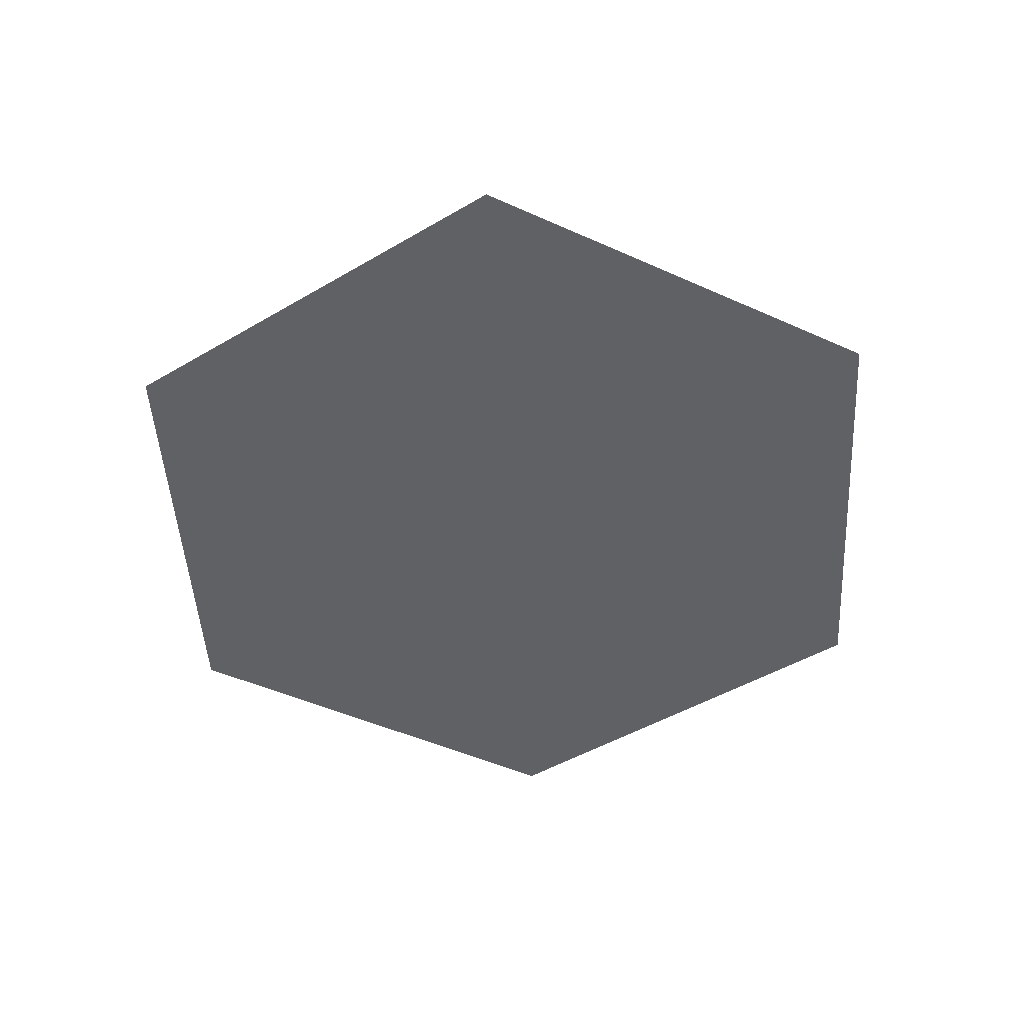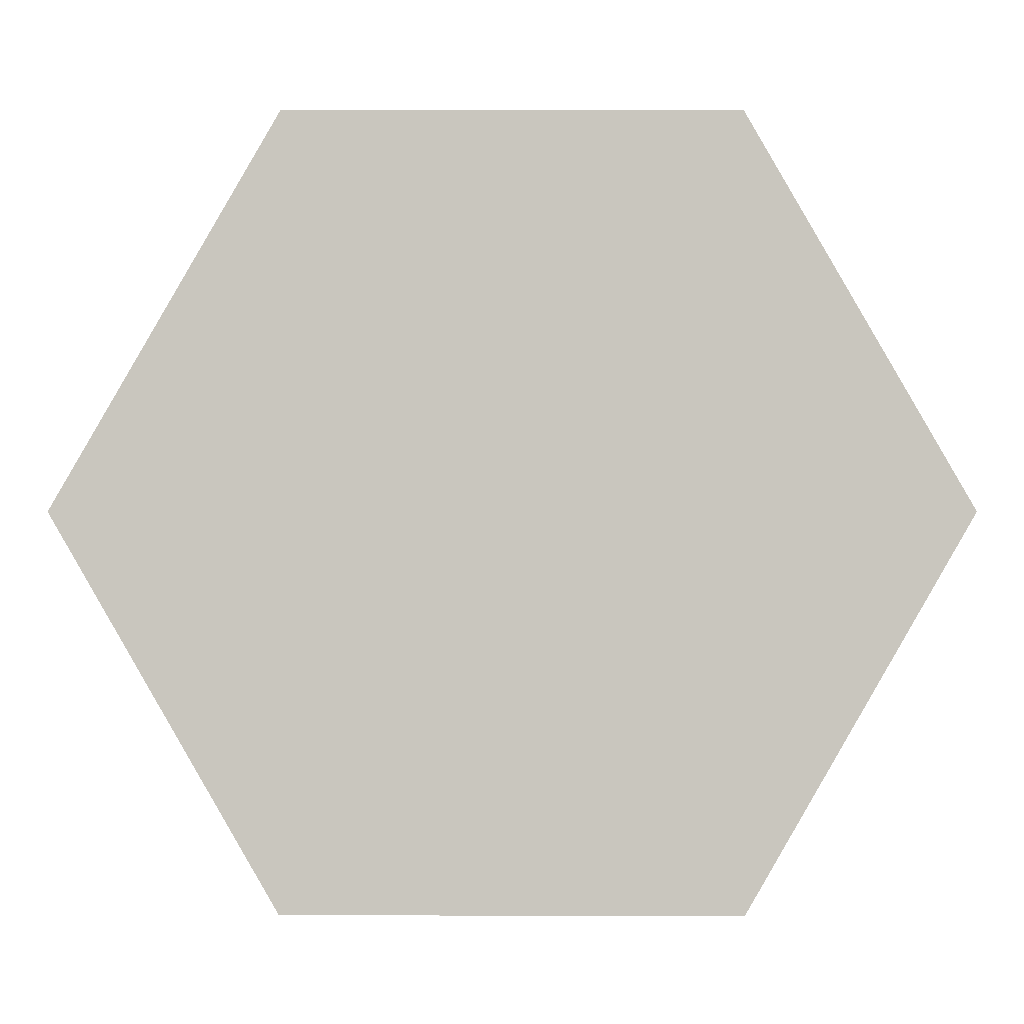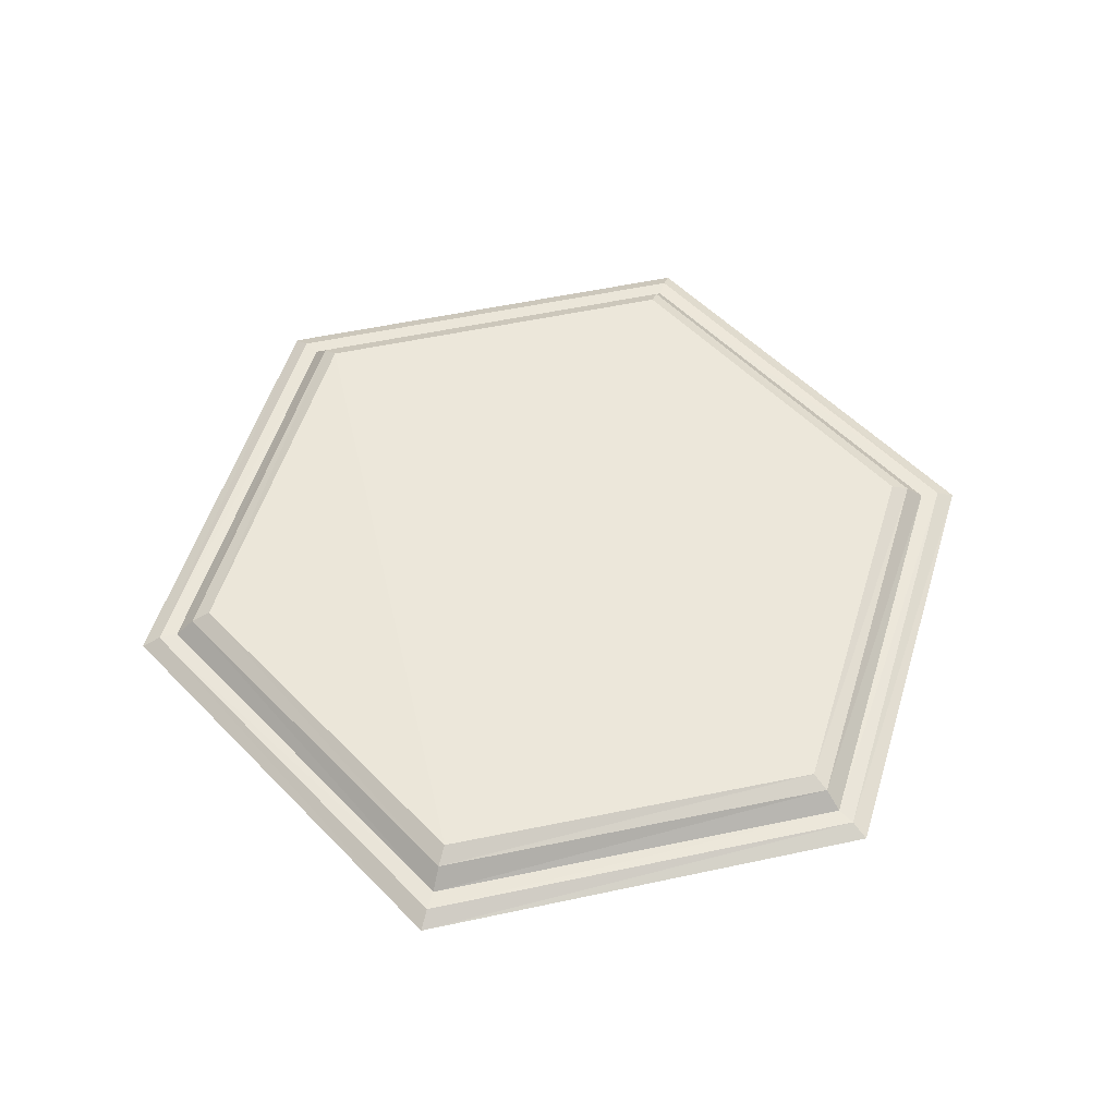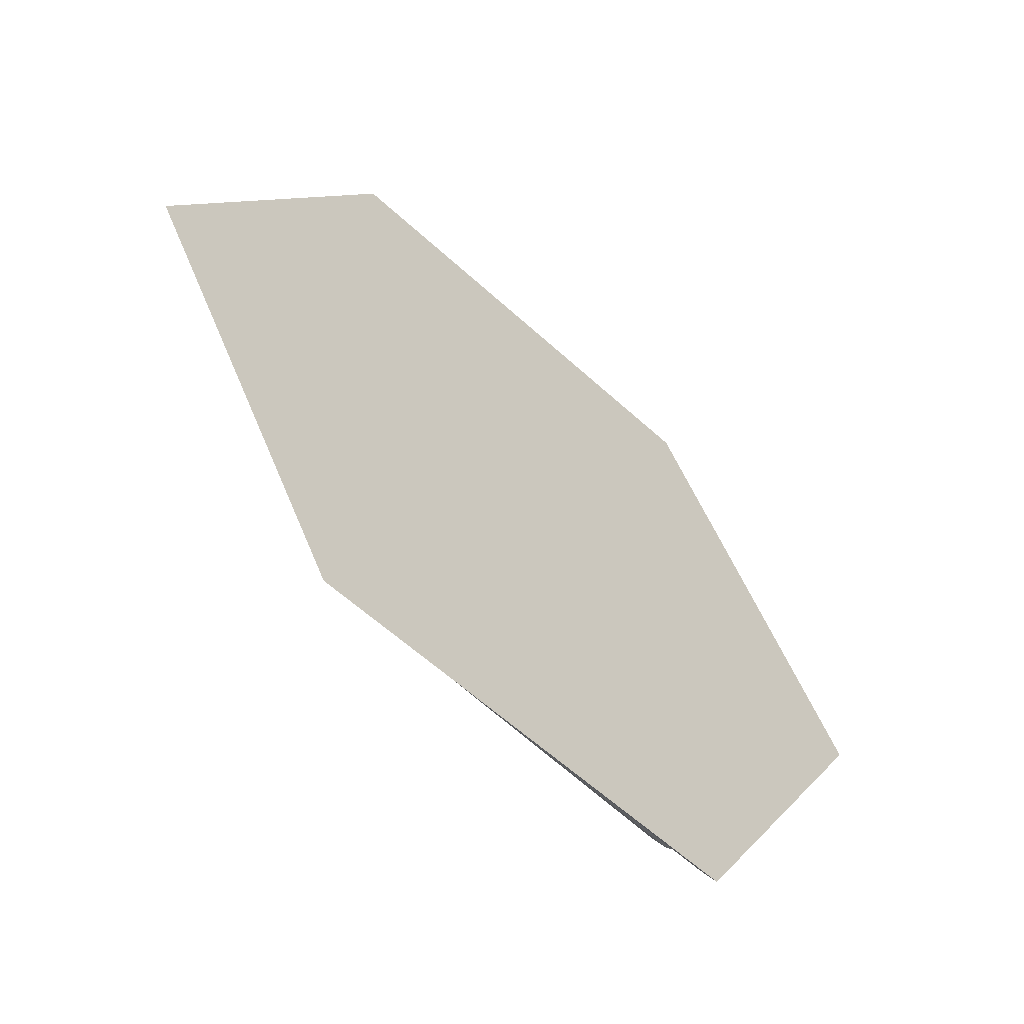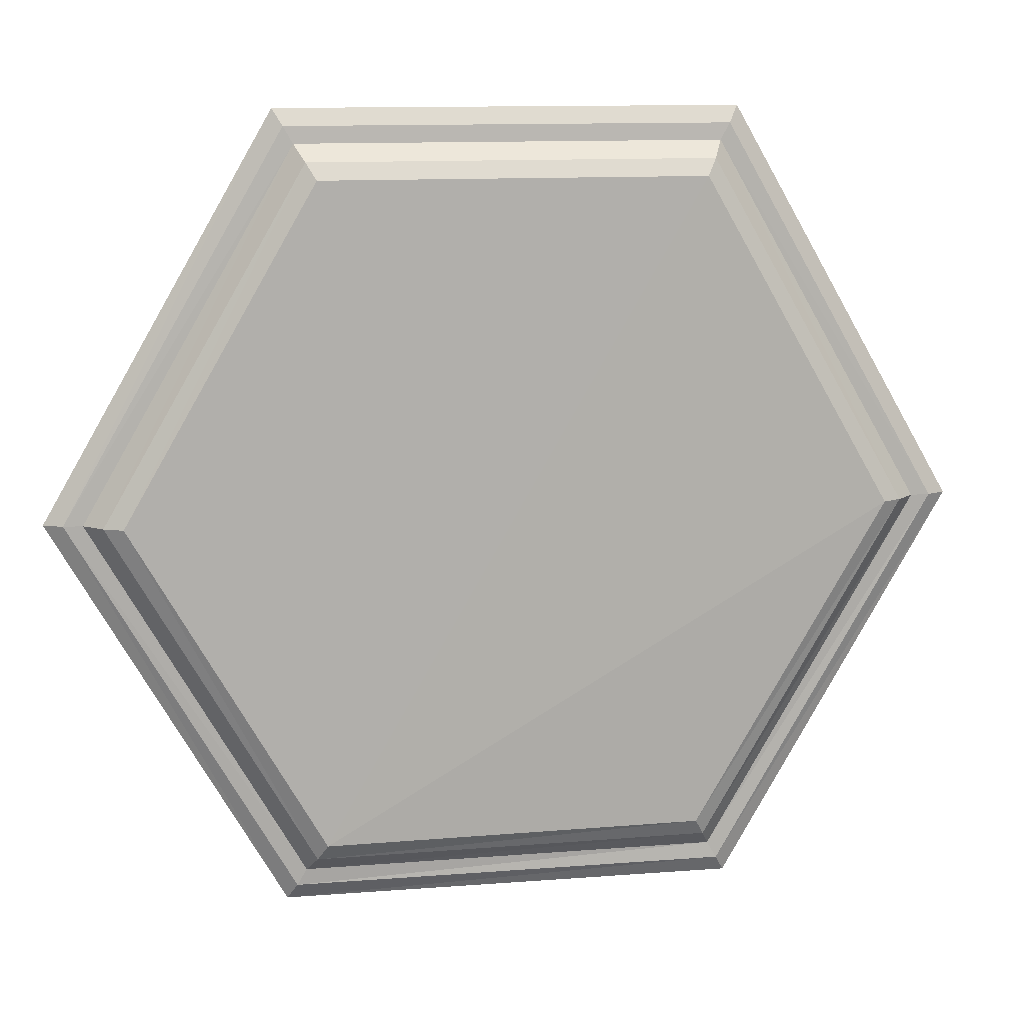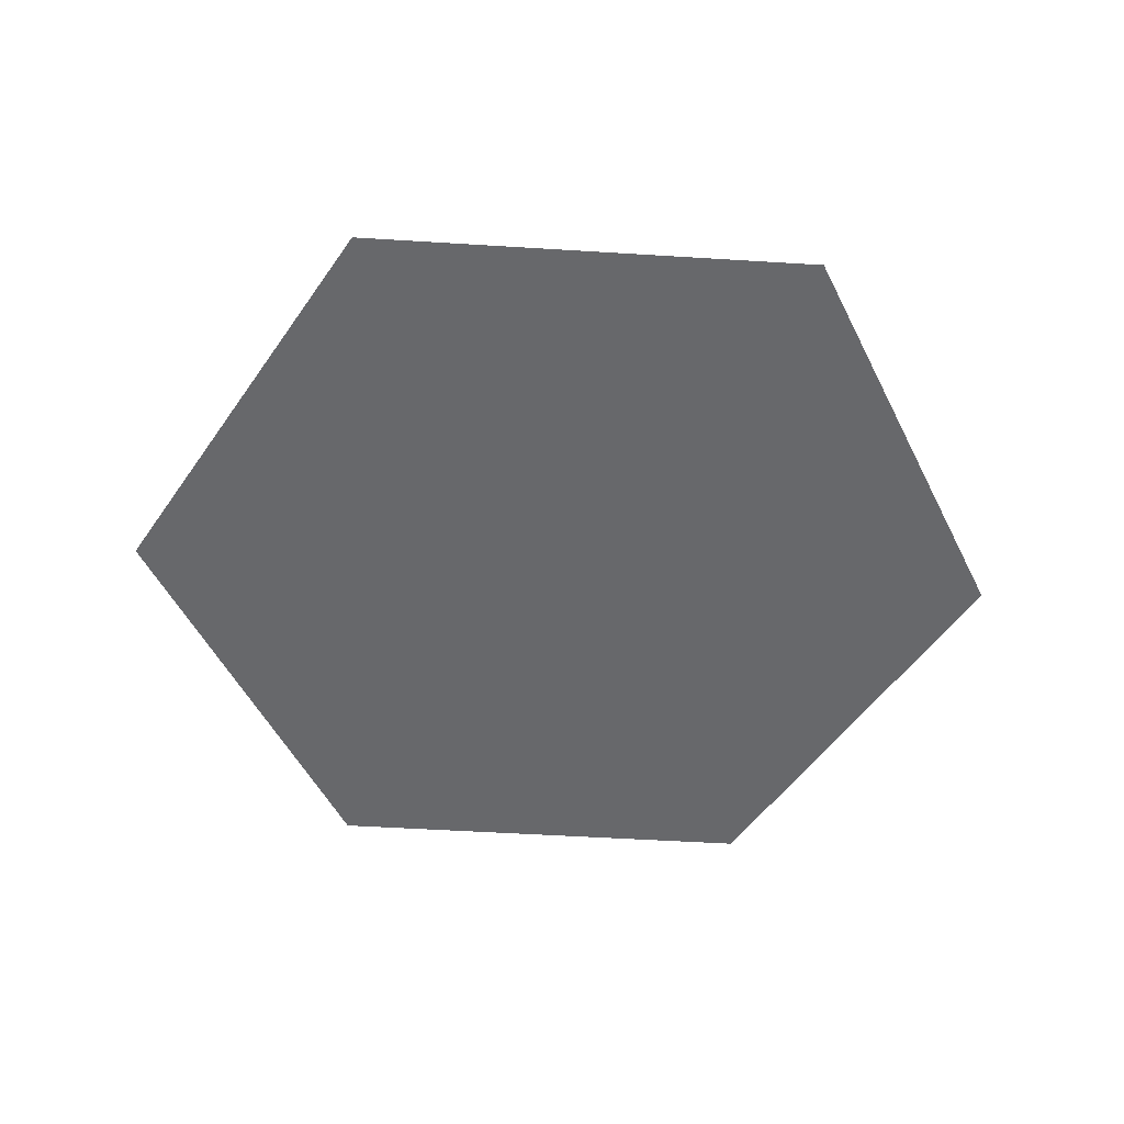
<metadata>
{"format":"obj","ext":"obj","renderer":"f3d","projection":"perspective","resolution":1024,"background":"white","views":[{"elev":-48.2,"azim":-146.7,"up":"+Y"},{"elev":-1.0,"azim":0.2,"up":"+Z"},{"elev":54.1,"azim":167.1,"up":"+Y"},{"elev":-59.2,"azim":-43.3,"up":"+Z"},{"elev":11.9,"azim":169.5,"up":"+Z"},{"elev":-52.3,"azim":-123.8,"up":"+Y"}]}
</metadata>
<code>
o Cube_Cube.001
v -0.6 0 1.04
v -0.5 0.105 0.866
v -0.6 0 -1.04
v -0.5 0.085 -0.866
v 0.6 0 1.04
v 0.5 0.105 0.866
v 0.6 0 -1.04
v 0.5 0.105 -0.866
v -1.2 0 0
v -1 0.1 0
v 1.2 0 0
v 1 0.1 0
v -0.55 0.0293 0.953
v -0.55 0.0193 -0.953
v 0.55 0.0293 -0.953
v 0.55 0.0293 0.953
v 1.1 0.0268 0
v -1.1 0.0268 0
v -0.575 0.02125 -0.9965
v 0.575 0.02625 -0.9965
v 0.575 0.02625 0.9965
v 1.15 0.025 0
v -1.15 0.025 0
v -0.575 0.02625 0.9965
v -0.525 0.07875 0.9095
v -0.525 0.06375 -0.9095
v 0.525 0.07875 -0.9095
v 0.525 0.07875 0.9095
v 1.05 0.075 0
v -1.05 0.075 0
f 30 4 26
f 4 27 26
f 12 28 29
f 6 25 28
f 5 1 9
f 27 12 29
f 25 10 30
f 2 6 8
f 13 23 24
f 15 22 20
f 16 24 21
f 22 16 21
f 14 20 19
f 23 14 19
f 9 19 3
f 19 7 3
f 22 5 11
f 21 1 5
f 7 22 11
f 1 23 9
f 13 30 18
f 15 29 17
f 16 25 13
f 29 16 17
f 26 15 14
f 18 26 14
f 30 10 4
f 4 8 27
f 12 6 28
f 6 2 25
f 9 3 7
f 7 11 9
f 11 5 9
f 27 8 12
f 25 2 10
f 12 8 6
f 8 4 10
f 2 8 10
f 13 18 23
f 15 17 22
f 16 13 24
f 22 17 16
f 14 15 20
f 23 18 14
f 9 23 19
f 19 20 7
f 22 21 5
f 21 24 1
f 7 20 22
f 1 24 23
f 13 25 30
f 15 27 29
f 16 28 25
f 29 28 16
f 26 27 15
f 18 30 26

</code>
